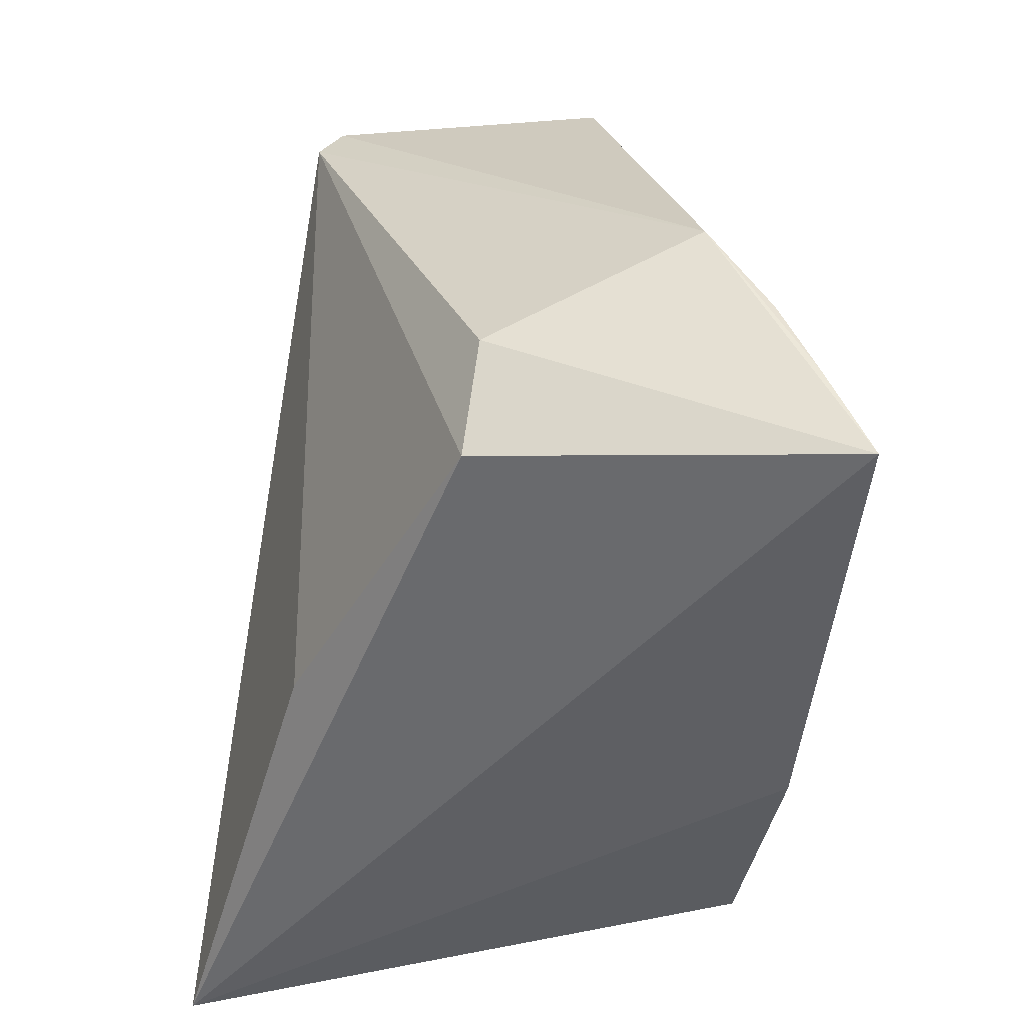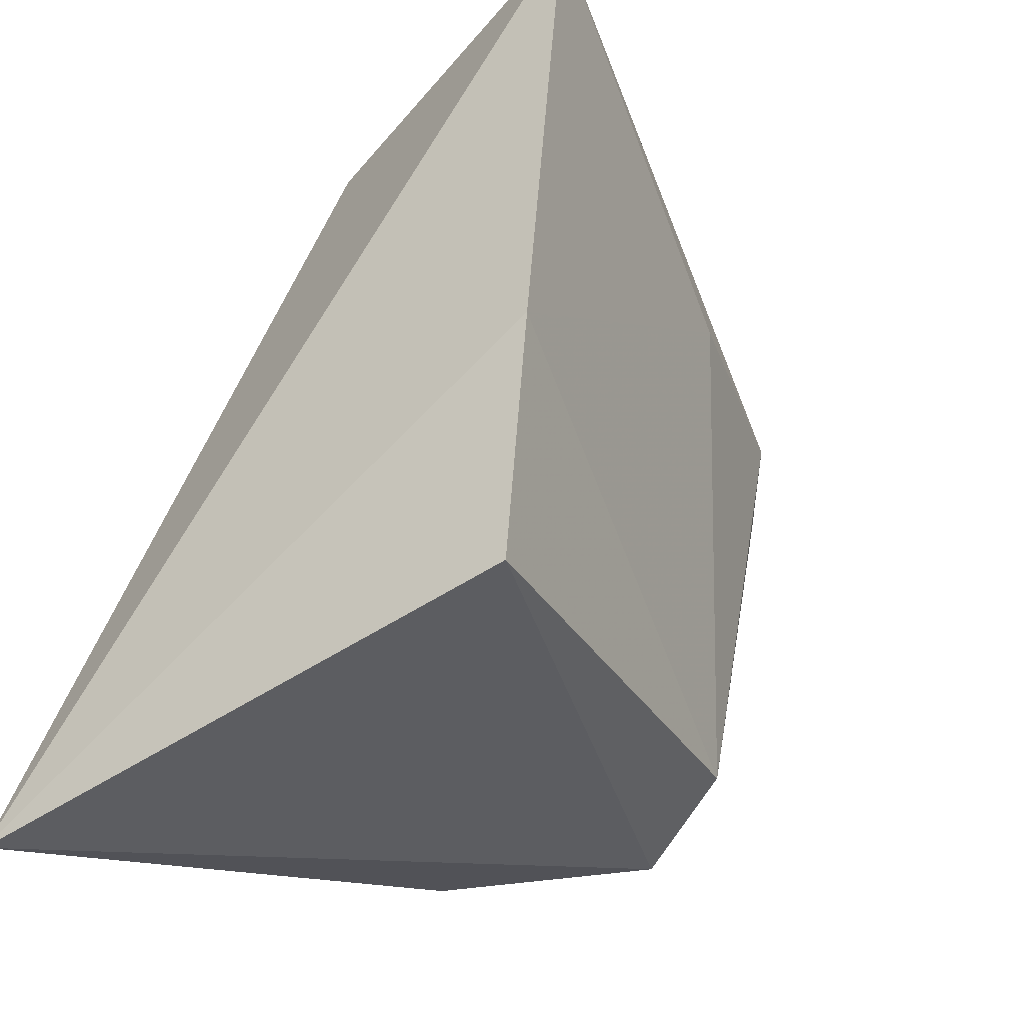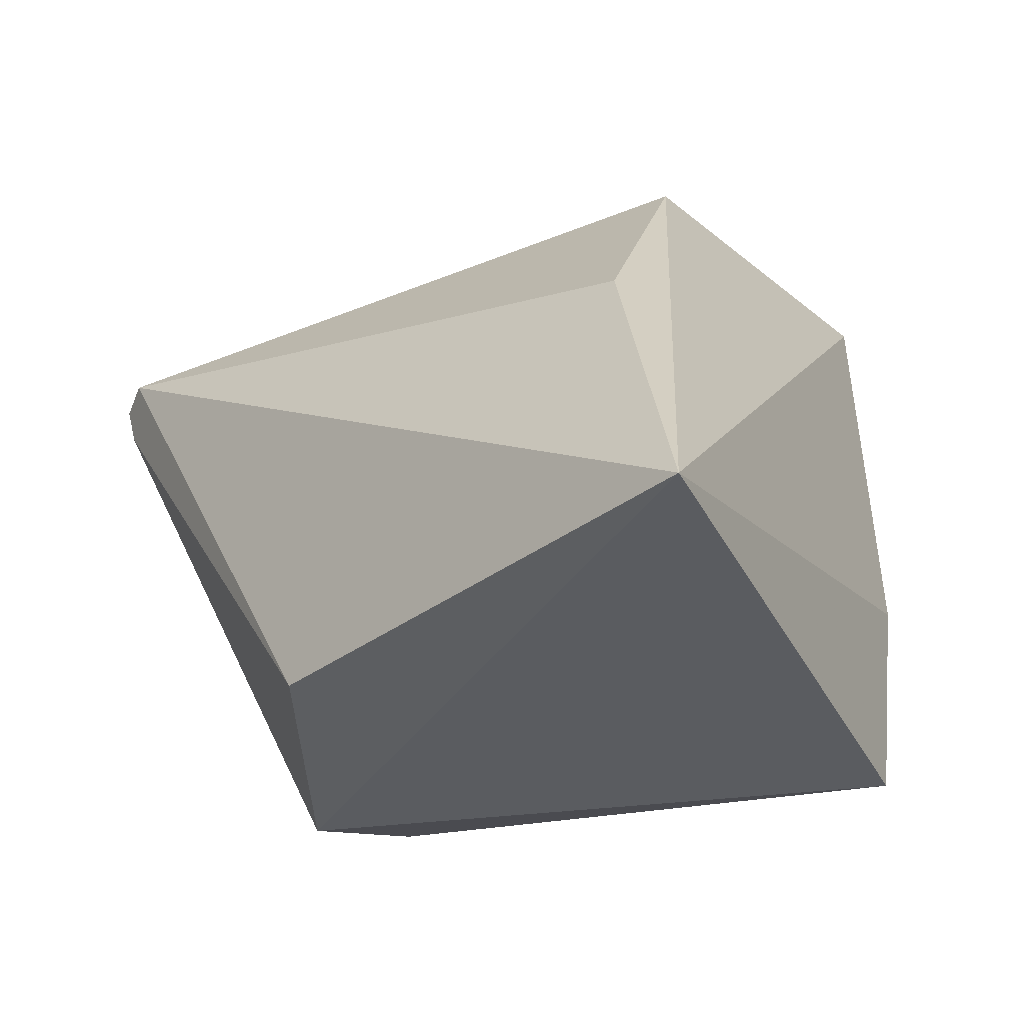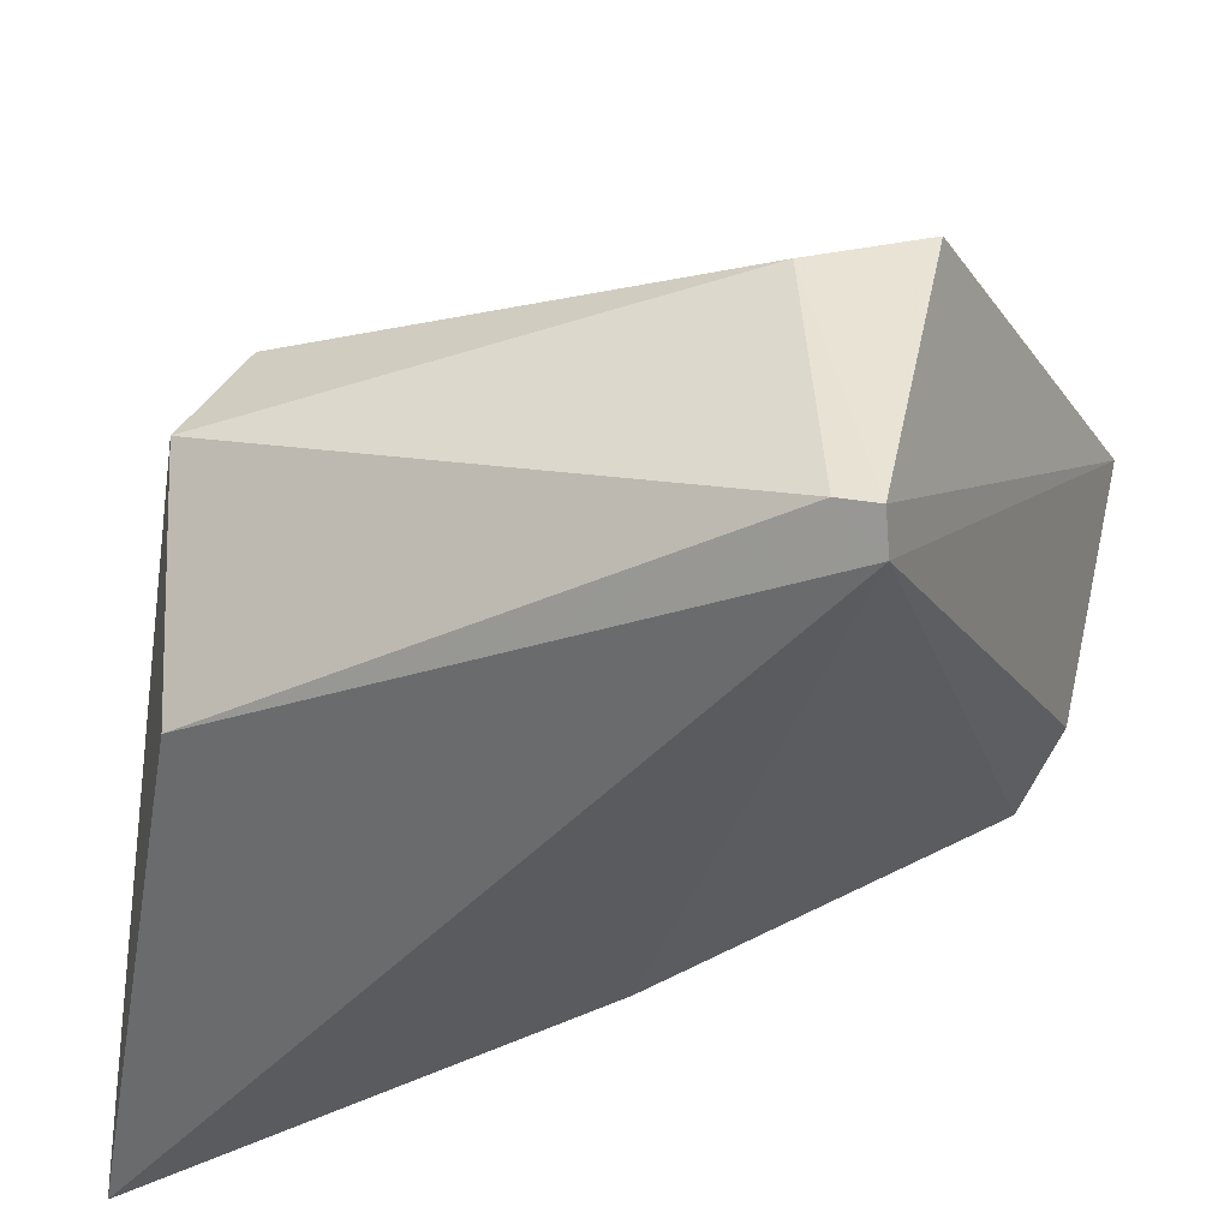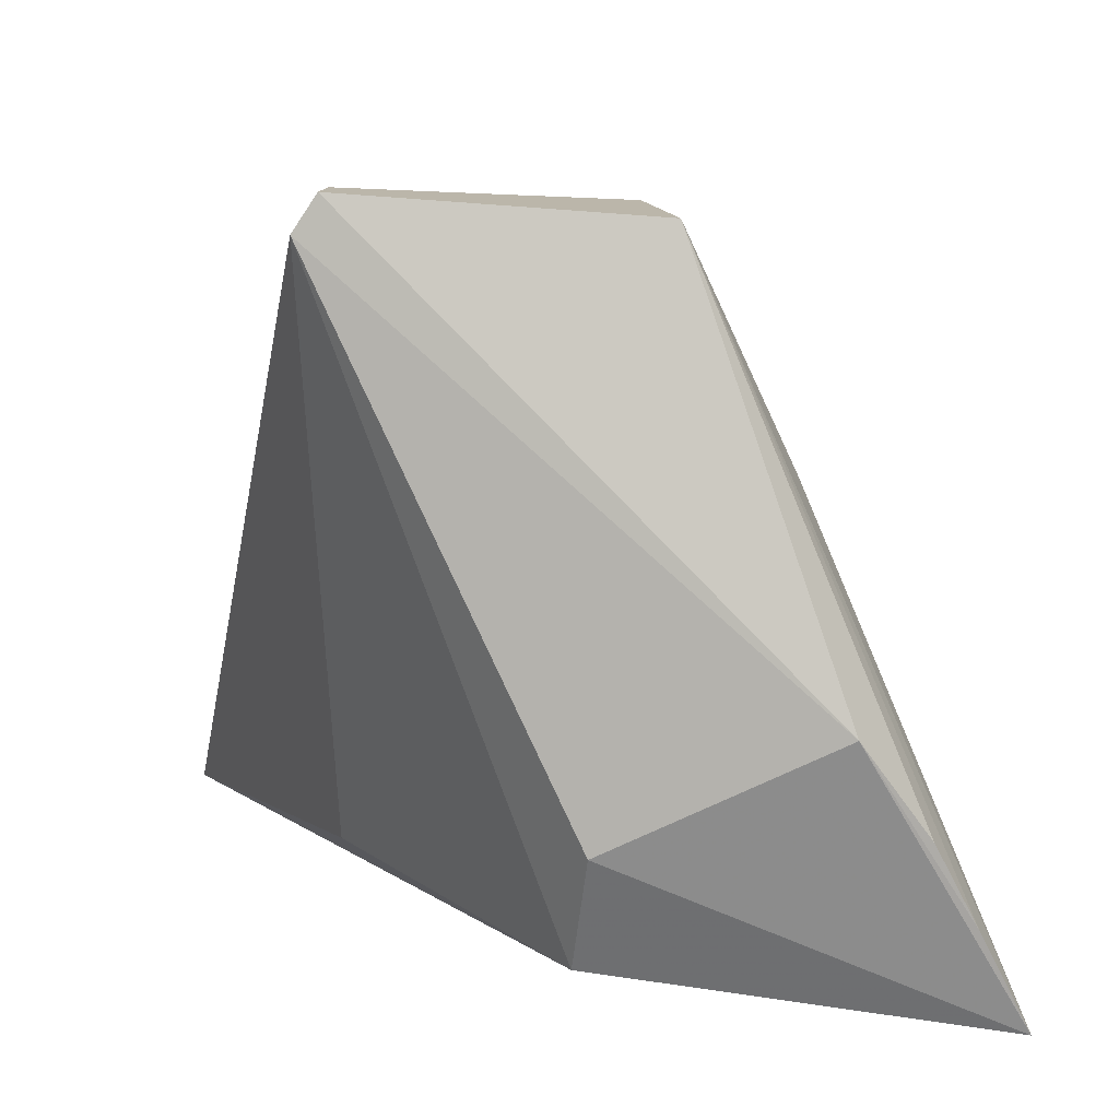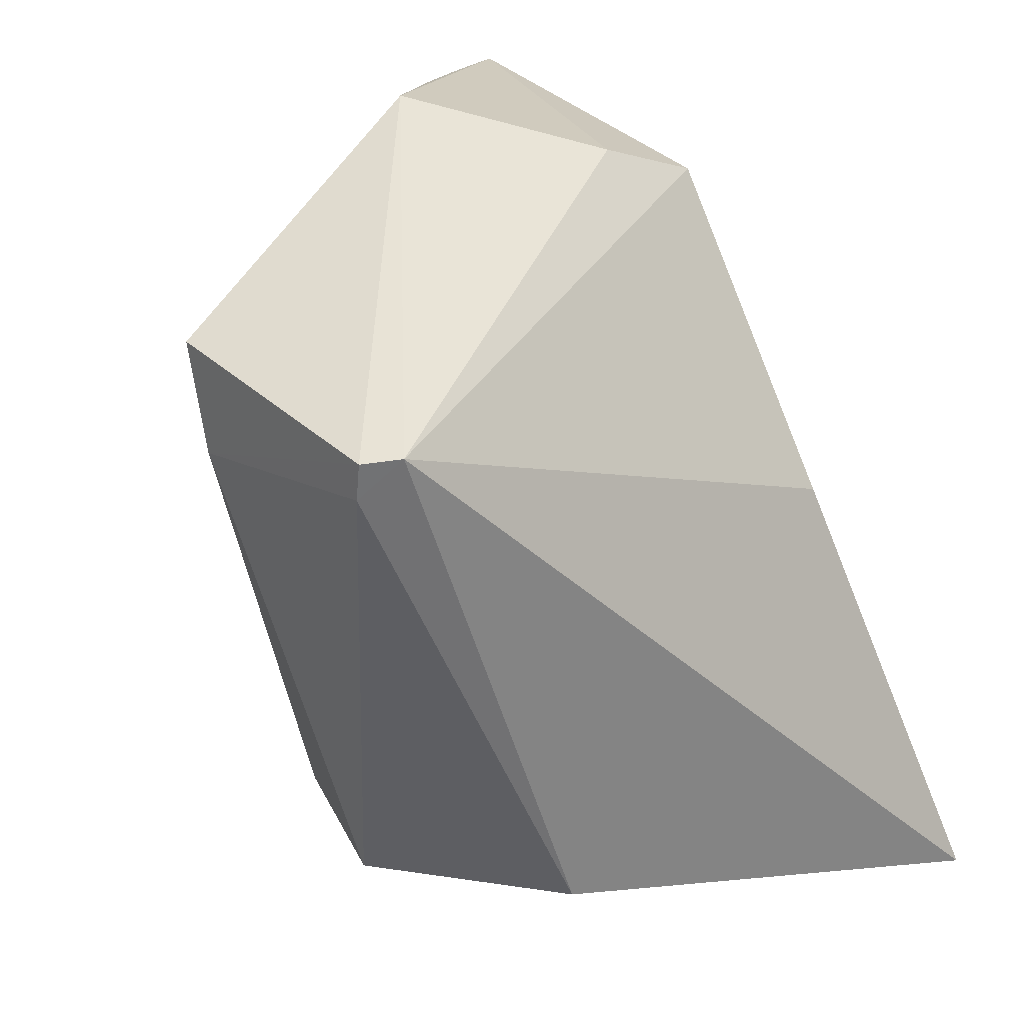
<metadata>
{"format":"obj","ext":"obj","renderer":"f3d","projection":"perspective","resolution":1024,"background":"white","views":[{"elev":49.8,"azim":-176.5,"up":"+Y"},{"elev":-35.3,"azim":-136.1,"up":"+Y"},{"elev":-43.8,"azim":123.6,"up":"+Y"},{"elev":50.6,"azim":90.8,"up":"+Z"},{"elev":19.7,"azim":173.2,"up":"+Z"},{"elev":19.0,"azim":47.2,"up":"+Y"}]}
</metadata>
<code>
v 0.01134 0.04056 0.1109
v 0.02027 -0.005145 0.05384
v -0.002212 0.05246 0.06523
v -0.02942 0.05808 0.06207
v -0.01225 0.005245 0.09712
v -0.01809 0.05828 0.082
v 0.0106 0.02789 0.06324
v 0.01122 0.001435 0.09067
v -0.02394 0.002716 0.06164
v -0.002877 0.05495 0.07375
v -0.009536 0.04465 0.1096
v 0.01305 0.04082 0.1084
v -0.003506 0.00134 0.09926
v -0.02683 0.02135 0.06071
v -0.02289 0.05802 0.07516
v -0.01688 0.04485 0.09371
v 0.01062 0.03779 0.1105
v -0.008395 0.03637 0.1089
v -0.02584 0.05808 0.06935
f 3 2 4
f 7 2 3
f 10 3 4
f 10 4 6
f 11 1 6
f 12 2 7
f 12 8 2
f 12 7 3
f 12 3 10
f 12 10 6
f 12 6 1
f 13 2 8
f 13 9 2
f 13 5 9
f 14 9 5
f 14 4 2
f 14 2 9
f 15 11 6
f 16 11 4
f 16 5 11
f 16 14 5
f 16 4 14
f 17 12 1
f 17 8 12
f 17 13 8
f 18 11 5
f 18 5 13
f 18 13 17
f 18 17 1
f 18 1 11
f 19 15 6
f 19 6 4
f 19 4 11
f 19 11 15

</code>
